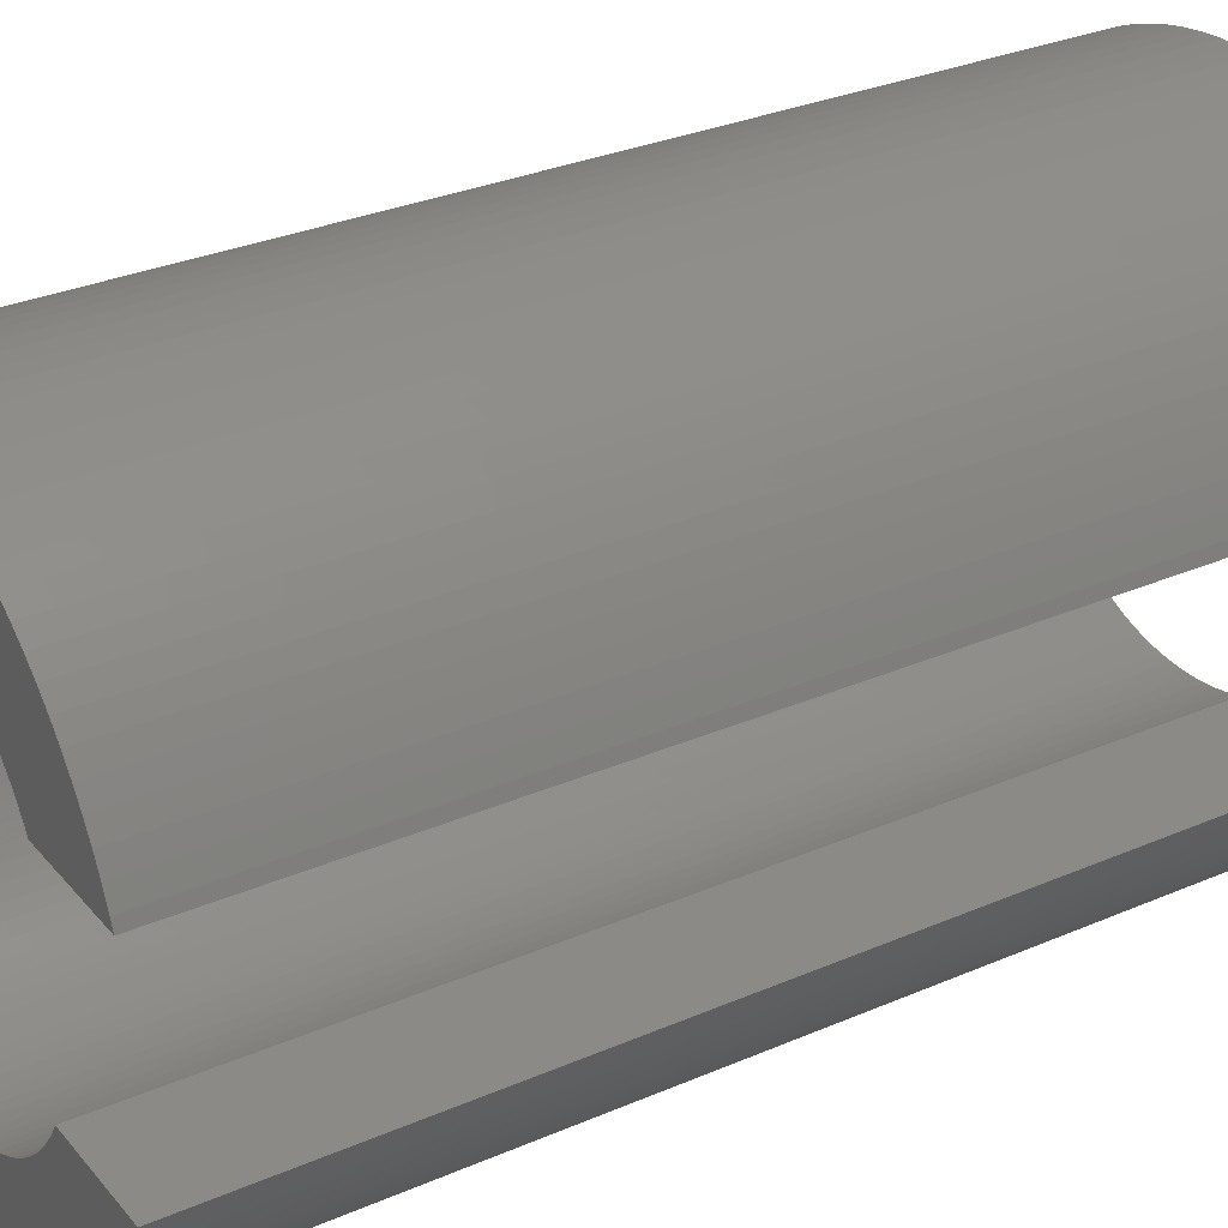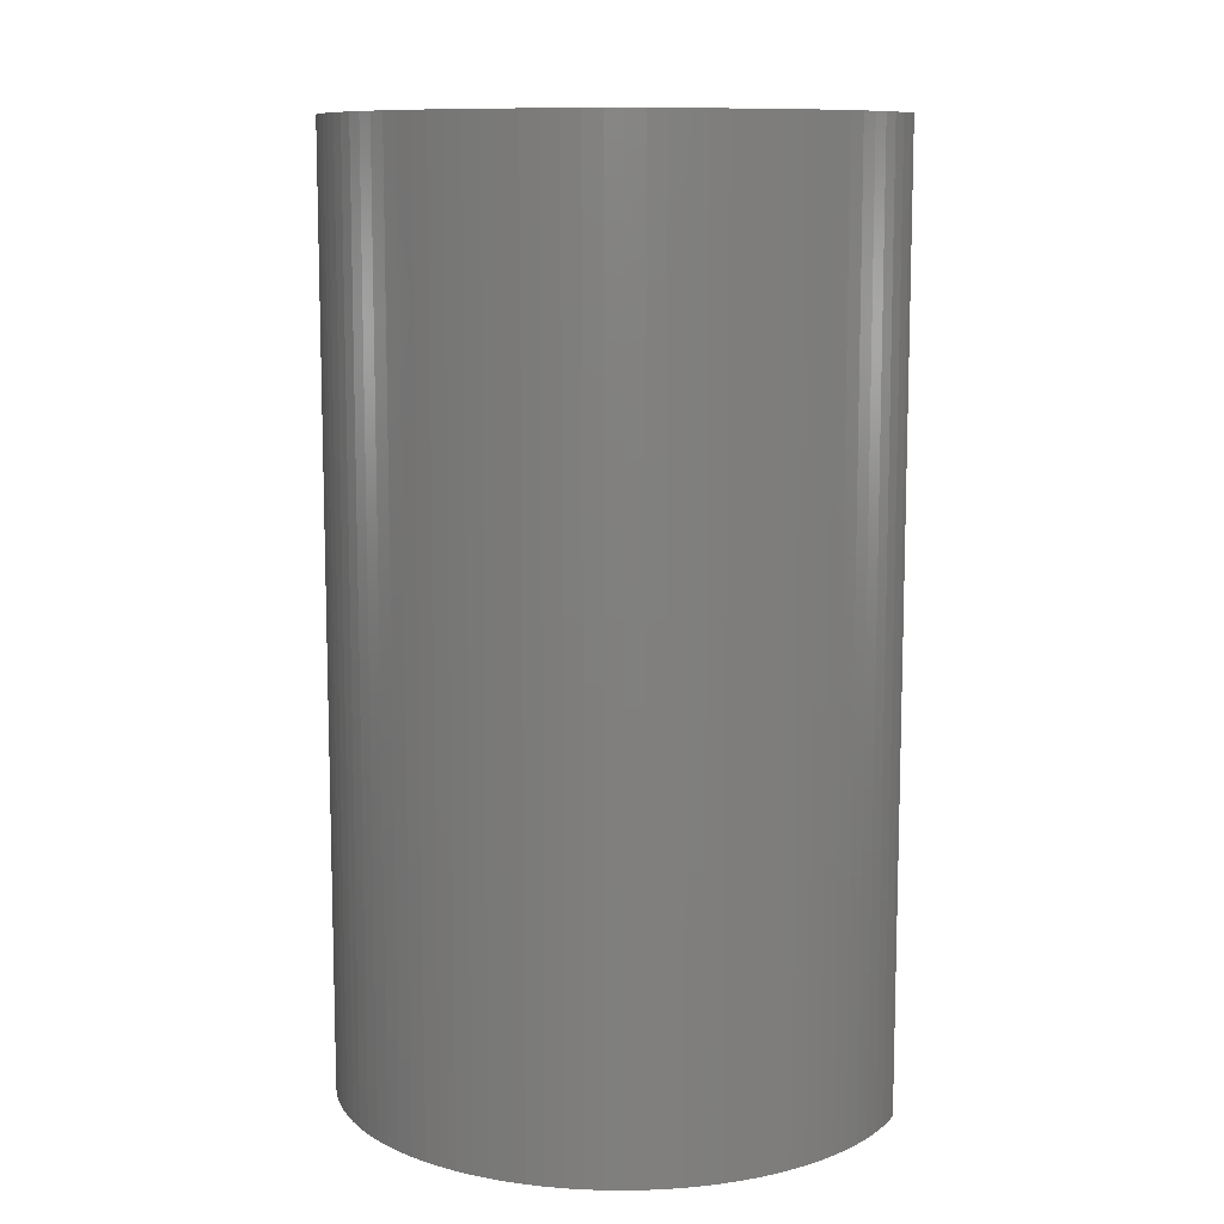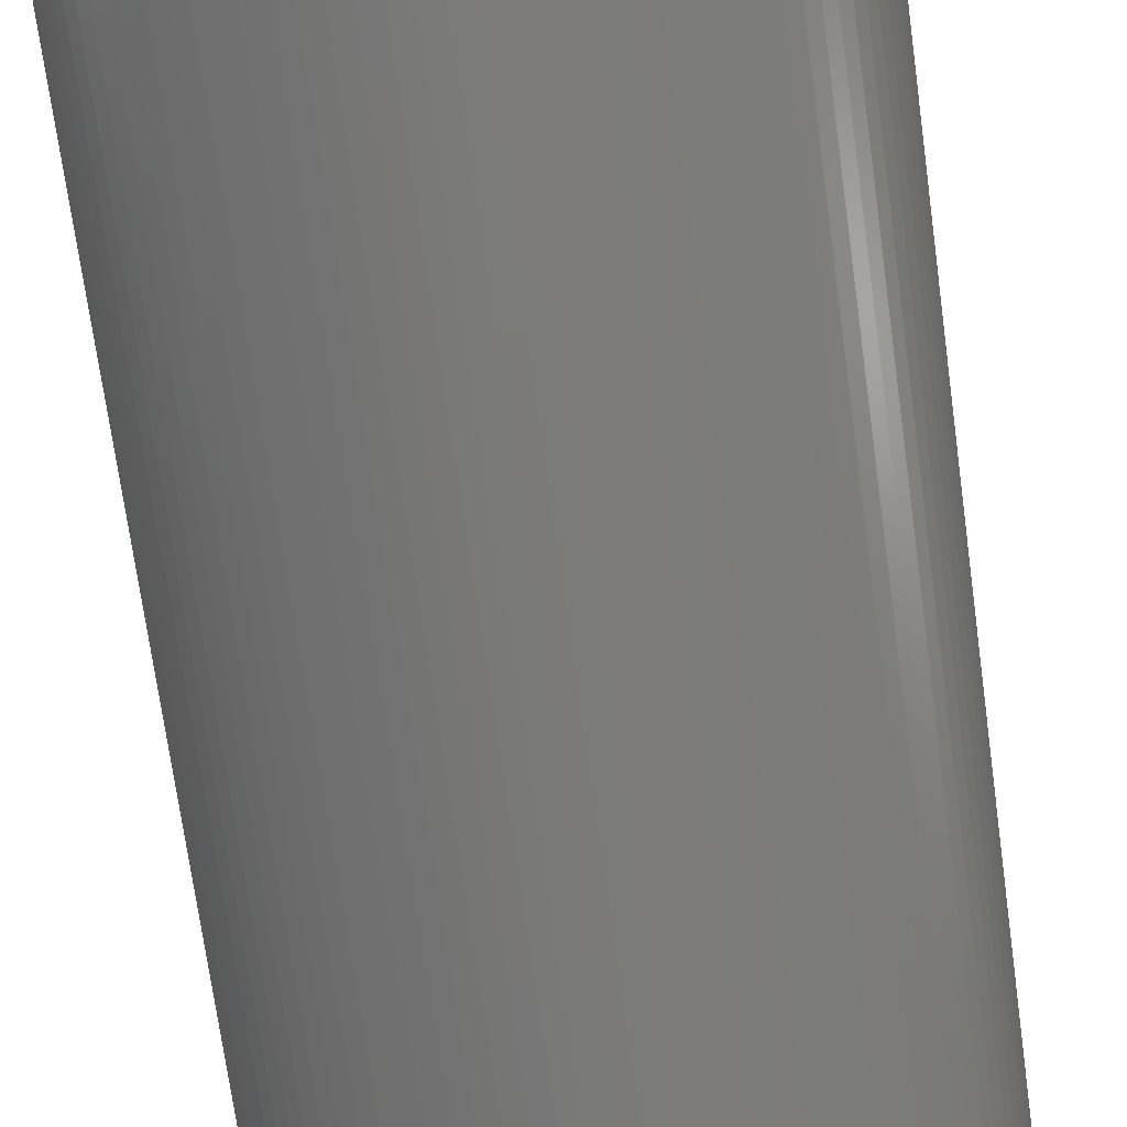
<metadata>
{"format":"stl","ext":"stl","renderer":"f3d","projection":"perspective","resolution":1024,"background":"white","views":[{"elev":30.3,"azim":57.8,"up":"+Y"},{"elev":10.2,"azim":3.1,"up":"+Z"},{"elev":-73.3,"azim":-172.1,"up":"+Y"}]}
</metadata>
<code>
# stl→obj: 352 verts, 700 faces
v 30.58 2.209 20
v 30.43 2.555 0
v 30.43 2.555 20
v 30.58 2.209 0
v 19.05 -0.752 0
v 19.01 -0.3767 20
v 19.01 -0.3767 0
v 19.05 -0.752 20
v 26.85 5.706 0
v 26.49 5.811 20
v 26.85 5.706 20
v 26.49 5.811 0
v 19.57 2.555 0
v 19.74 2.891 20
v 19.74 2.891 0
v 19.57 2.555 20
v 30.65 2 20
v 30.65 2 0
v 29.62 -3.825 20
v 29.85 -3.527 0
v 29.85 -3.527 20
v 29.62 -3.825 0
v 25.38 5.988 0
v 25 6 20
v 25.38 5.988 20
v 25 6 0
v 28.21 5.066 0
v 27.89 5.258 20
v 28.21 5.066 20
v 27.89 5.258 0
v 25 -6 0
v 25.38 -5.988 20
v 25 -6 20
v 25.38 -5.988 0
v 21.18 4.623 0
v 20.89 4.374 20
v 21.18 4.623 20
v 20.89 4.374 0
v 29.85 3.527 20
v 29.62 3.825 0
v 29.62 3.825 20
v 29.85 3.527 0
v 25.75 -5.953 20
v 25.75 -5.953 0
v 20.15 -3.527 0
v 19.93 -3.215 20
v 19.93 -3.215 0
v 20.15 -3.527 20
v 19.74 -2.891 0
v 19.57 -2.555 20
v 19.57 -2.555 0
v 19.74 -2.891 20
v 19 0 20
v 19 0 0
v 19.42 -2.209 0
v 19.29 -1.854 20
v 19.29 -1.854 0
v 19.42 -2.209 20
v 30.07 -3.215 0
v 30.07 -3.215 20
v 28.46 -2 0
v 30.58 -2.209 0
v 30.43 -2.555 0
v 30.26 -2.891 0
v 28.38 -2.143 0
v 28.24 -2.351 0
v 28.08 -2.55 0
v 29.37 -4.107 0
v 27.92 -2.738 0
v 29.11 -4.374 0
v 27.74 -2.916 0
v 28.82 -4.623 0
v 27.55 -3.082 0
v 28.53 -4.854 0
v 30.65 -2 0
v 27.35 -3.236 0
v 28.21 -5.066 0
v 27.14 -3.377 0
v 27.89 -5.258 0
v 26.93 -3.505 0
v 27.55 -5.429 0
v 26.7 -3.619 0
v 27.21 -5.579 0
v 26.47 -3.719 0
v 26.85 -5.706 0
v 26.24 -3.804 0
v 26.49 -5.811 0
v 25.99 -3.874 0
v 26.12 -5.894 0
v 25.75 -3.929 0
v 25.5 -3.968 0
v 25.25 -3.992 0
v 25 -4 0
v 24.75 -3.992 0
v 24.62 -5.988 0
v 24.5 -3.968 0
v 24.25 -5.953 0
v 24.25 -3.929 0
v 23.88 -5.894 0
v 24.01 -3.874 0
v 23.51 -5.811 0
v 23.76 -3.804 0
v 23.15 -5.706 0
v 23.53 -3.719 0
v 22.79 -5.579 0
v 23.3 -3.619 0
v 22.45 -5.429 0
v 23.07 -3.505 0
v 22.11 -5.258 0
v 22.86 -3.377 0
v 21.79 -5.066 0
v 22.65 -3.236 0
v 21.47 -4.854 0
v 22.45 -3.082 0
v 21.18 -4.623 0
v 22.26 -2.916 0
v 20.89 -4.374 0
v 22.08 -2.738 0
v 20.63 -4.107 0
v 21.92 -2.55 0
v 20.38 -3.825 0
v 21.76 -2.351 0
v 21.62 -2.143 0
v 21.49 -1.927 0
v 21.38 -1.703 0
v 21.28 -1.472 0
v 28.46 2 0
v 30.26 2.891 0
v 30.07 3.215 0
v 28.38 2.143 0
v 28.24 2.351 0
v 28.08 2.55 0
v 27.92 2.738 0
v 29.37 4.107 0
v 29.11 4.374 0
v 27.74 2.916 0
v 28.82 4.623 0
v 27.55 3.082 0
v 28.53 4.854 0
v 27.35 3.236 0
v 27.14 3.377 0
v 26.93 3.505 0
v 27.55 5.429 0
v 26.7 3.619 0
v 27.21 5.579 0
v 26.47 3.719 0
v 26.24 3.804 0
v 25.99 3.874 0
v 26.12 5.894 0
v 25.75 3.929 0
v 25.75 5.953 0
v 25.5 3.968 0
v 25.25 3.992 0
v 25 4 0
v 24.75 3.992 0
v 24.62 5.988 0
v 24.5 3.968 0
v 24.25 5.953 0
v 24.25 3.929 0
v 23.88 5.894 0
v 24.01 3.874 0
v 23.51 5.811 0
v 23.76 3.804 0
v 23.15 5.706 0
v 23.53 3.719 0
v 22.79 5.579 0
v 23.3 3.619 0
v 22.45 5.429 0
v 23.07 3.505 0
v 22.11 5.258 0
v 22.86 3.377 0
v 21.79 5.066 0
v 22.65 3.236 0
v 21.47 4.854 0
v 22.45 3.082 0
v 22.26 2.916 0
v 22.08 2.738 0
v 20.63 4.107 0
v 21.92 2.55 0
v 20.38 3.825 0
v 21.76 2.351 0
v 20.15 3.527 0
v 21.62 2.143 0
v 19.93 3.215 0
v 21.49 1.927 0
v 21.38 1.703 0
v 21.28 1.472 0
v 19.42 2.209 0
v 21.2 1.236 0
v 19.29 1.854 0
v 21.13 0.9948 0
v 19.19 1.492 0
v 21.07 0.7495 0
v 19.11 1.124 0
v 21.03 0.5013 0
v 19.05 0.752 0
v 21.01 0.2512 0
v 19.01 0.3767 0
v 21 0 0
v 21.2 -1.236 0
v 21.13 -0.9948 0
v 19.19 -1.492 0
v 21.07 -0.7495 0
v 19.11 -1.124 0
v 21.03 -0.5013 0
v 21.01 -0.2512 0
v 30.26 2.891 20
v 30.07 3.215 20
v 30.26 -2.891 20
v 20.38 3.825 20
v 20.15 3.527 20
v 20.38 -3.825 20
v 20.63 -4.107 20
v 28.82 4.623 20
v 29.11 4.374 20
v 27.21 -5.579 20
v 26.85 -5.706 20
v 21.47 -4.854 20
v 21.18 -4.623 20
v 21.47 4.854 20
v 21.79 5.066 20
v 28.46 2 20
v 28.38 2.143 20
v 28.24 2.351 20
v 28.08 2.55 20
v 29.37 4.107 20
v 27.92 2.738 20
v 27.74 2.916 20
v 27.55 3.082 20
v 28.53 4.854 20
v 27.35 3.236 20
v 27.14 3.377 20
v 26.93 3.505 20
v 27.55 5.429 20
v 26.7 3.619 20
v 27.21 5.579 20
v 26.47 3.719 20
v 26.24 3.804 20
v 25.99 3.874 20
v 26.12 5.894 20
v 25.75 3.929 20
v 25.75 5.953 20
v 25.5 3.968 20
v 25.25 3.992 20
v 25 4 20
v 24.75 3.992 20
v 24.62 5.988 20
v 24.5 3.968 20
v 24.25 5.953 20
v 24.25 3.929 20
v 23.88 5.894 20
v 24.01 3.874 20
v 23.51 5.811 20
v 23.76 3.804 20
v 23.15 5.706 20
v 23.53 3.719 20
v 22.79 5.579 20
v 23.3 3.619 20
v 22.45 5.429 20
v 23.07 3.505 20
v 22.11 5.258 20
v 22.86 3.377 20
v 22.65 3.236 20
v 22.45 3.082 20
v 22.26 2.916 20
v 22.08 2.738 20
v 20.63 4.107 20
v 21.92 2.55 20
v 21.76 2.351 20
v 21.62 2.143 20
v 19.93 3.215 20
v 21.49 1.927 20
v 21.38 1.703 20
v 21.28 1.472 20
v 28.46 -2 20
v 30.58 -2.209 20
v 30.65 -2 20
v 30.43 -2.555 20
v 28.38 -2.143 20
v 28.24 -2.351 20
v 28.08 -2.55 20
v 27.92 -2.738 20
v 29.37 -4.107 20
v 29.11 -4.374 20
v 27.74 -2.916 20
v 28.82 -4.623 20
v 27.55 -3.082 20
v 28.53 -4.854 20
v 27.35 -3.236 20
v 28.21 -5.066 20
v 27.14 -3.377 20
v 27.89 -5.258 20
v 26.93 -3.505 20
v 27.55 -5.429 20
v 26.7 -3.619 20
v 26.47 -3.719 20
v 26.24 -3.804 20
v 26.49 -5.811 20
v 25.99 -3.874 20
v 26.12 -5.894 20
v 25.75 -3.929 20
v 25.5 -3.968 20
v 25.25 -3.992 20
v 25 -4 20
v 24.75 -3.992 20
v 24.62 -5.988 20
v 24.5 -3.968 20
v 24.25 -5.953 20
v 24.25 -3.929 20
v 23.88 -5.894 20
v 24.01 -3.874 20
v 23.51 -5.811 20
v 23.76 -3.804 20
v 23.15 -5.706 20
v 23.53 -3.719 20
v 22.79 -5.579 20
v 23.3 -3.619 20
v 22.45 -5.429 20
v 23.07 -3.505 20
v 22.11 -5.258 20
v 22.86 -3.377 20
v 21.79 -5.066 20
v 22.65 -3.236 20
v 22.45 -3.082 20
v 22.26 -2.916 20
v 20.89 -4.374 20
v 22.08 -2.738 20
v 21.92 -2.55 20
v 21.76 -2.351 20
v 21.62 -2.143 20
v 21.49 -1.927 20
v 21.38 -1.703 20
v 21.28 -1.472 20
v 21.2 -1.236 20
v 21.13 -0.9948 20
v 19.19 -1.492 20
v 21.07 -0.7495 20
v 19.11 -1.124 20
v 21.03 -0.5013 20
v 21.01 -0.2512 20
v 21 0 20
v 19.42 2.209 20
v 21.2 1.236 20
v 19.29 1.854 20
v 21.13 0.9948 20
v 19.19 1.492 20
v 21.07 0.7495 20
v 19.11 1.124 20
v 21.03 0.5013 20
v 19.05 0.752 20
v 21.01 0.2512 20
v 19.01 0.3767 20
f 1 2 3
f 2 1 4
f 5 6 7
f 6 5 8
f 9 10 11
f 10 9 12
f 13 14 15
f 14 13 16
f 17 4 1
f 4 17 18
f 19 20 21
f 20 19 22
f 23 24 25
f 24 23 26
f 27 28 29
f 28 27 30
f 31 32 33
f 32 31 34
f 35 36 37
f 36 35 38
f 39 40 41
f 40 39 42
f 34 43 32
f 43 34 44
f 45 46 47
f 46 45 48
f 49 50 51
f 50 49 52
f 7 53 54
f 53 7 6
f 55 56 57
f 56 55 58
f 21 59 60
f 59 21 20
f 61 62 63
f 61 63 64
f 61 64 59
f 65 59 20
f 66 20 22
f 67 22 68
f 69 68 70
f 71 70 72
f 73 72 74
f 20 66 65
f 62 61 75
f 59 65 61
f 76 74 77
f 22 67 66
f 68 69 67
f 78 77 79
f 70 71 69
f 80 79 81
f 72 73 71
f 74 76 73
f 82 81 83
f 77 78 76
f 79 80 78
f 84 83 85
f 81 82 80
f 86 85 87
f 83 84 82
f 85 86 84
f 88 87 89
f 87 88 86
f 90 89 44
f 89 90 88
f 44 91 90
f 34 91 44
f 34 92 91
f 31 92 34
f 31 93 92
f 31 94 93
f 95 94 31
f 95 96 94
f 97 96 95
f 96 97 98
f 99 98 97
f 98 99 100
f 101 100 99
f 100 101 102
f 103 102 101
f 102 103 104
f 105 104 103
f 104 105 106
f 107 106 105
f 106 107 108
f 109 108 107
f 108 109 110
f 111 110 109
f 110 111 112
f 113 112 111
f 112 113 114
f 115 114 113
f 114 115 116
f 117 116 115
f 116 117 118
f 119 118 117
f 118 119 120
f 121 120 119
f 120 121 122
f 45 122 121
f 122 45 123
f 47 123 45
f 123 47 124
f 49 124 47
f 124 49 125
f 125 51 126
f 51 125 49
f 127 4 18
f 4 127 2
f 2 127 128
f 128 127 129
f 130 129 127
f 129 130 42
f 42 131 40
f 132 40 131
f 133 134 132
f 131 42 130
f 40 132 134
f 134 133 135
f 136 135 133
f 135 136 137
f 138 137 136
f 137 138 139
f 140 139 138
f 139 140 27
f 141 27 140
f 27 141 30
f 142 30 141
f 30 142 143
f 144 143 142
f 143 144 145
f 146 145 144
f 145 146 9
f 147 9 146
f 9 147 12
f 148 12 147
f 12 148 149
f 150 149 148
f 149 150 151
f 152 151 150
f 152 23 151
f 153 23 152
f 154 23 153
f 154 26 23
f 155 26 154
f 155 156 26
f 157 156 155
f 158 157 159
f 157 158 156
f 160 159 161
f 159 160 158
f 162 161 163
f 164 163 165
f 161 162 160
f 166 165 167
f 163 164 162
f 168 167 169
f 170 169 171
f 165 166 164
f 172 171 173
f 174 173 175
f 167 168 166
f 35 175 176
f 169 170 168
f 38 176 177
f 178 177 179
f 171 172 170
f 180 179 181
f 182 181 183
f 184 183 185
f 173 174 172
f 15 185 186
f 13 186 187
f 188 187 189
f 175 35 174
f 190 189 191
f 192 191 193
f 194 193 195
f 196 195 197
f 176 38 35
f 198 197 199
f 55 126 51
f 126 55 200
f 177 178 38
f 57 200 55
f 179 180 178
f 200 57 201
f 181 182 180
f 202 201 57
f 183 184 182
f 201 202 203
f 185 15 184
f 204 203 202
f 186 13 15
f 203 204 205
f 187 188 13
f 5 205 204
f 189 190 188
f 205 5 206
f 191 192 190
f 7 206 5
f 193 194 192
f 206 7 199
f 195 196 194
f 54 199 7
f 197 198 196
f 199 54 198
f 207 129 208
f 129 207 128
f 60 64 209
f 64 60 59
f 182 210 180
f 210 182 211
f 119 212 121
f 212 119 213
f 135 214 215
f 214 135 137
f 85 216 217
f 216 85 83
f 208 42 39
f 42 208 129
f 115 218 219
f 218 115 113
f 172 220 221
f 220 172 174
f 222 1 3
f 222 3 207
f 222 207 208
f 223 208 39
f 224 39 41
f 225 41 226
f 227 226 215
f 228 215 214
f 229 214 230
f 39 224 223
f 1 222 17
f 208 223 222
f 231 230 29
f 41 225 224
f 226 227 225
f 232 29 28
f 215 228 227
f 233 28 234
f 214 229 228
f 230 231 229
f 235 234 236
f 29 232 231
f 28 233 232
f 237 236 11
f 234 235 233
f 238 11 10
f 236 237 235
f 11 238 237
f 239 10 240
f 10 239 238
f 241 240 242
f 240 241 239
f 242 243 241
f 25 243 242
f 25 244 243
f 24 244 25
f 24 245 244
f 24 246 245
f 247 246 24
f 247 248 246
f 249 248 247
f 248 249 250
f 251 250 249
f 250 251 252
f 253 252 251
f 252 253 254
f 255 254 253
f 254 255 256
f 257 256 255
f 256 257 258
f 259 258 257
f 258 259 260
f 261 260 259
f 260 261 262
f 221 262 261
f 262 221 263
f 220 263 221
f 263 220 264
f 37 264 220
f 264 37 265
f 36 265 37
f 265 36 266
f 267 266 36
f 266 267 268
f 210 268 267
f 268 210 269
f 211 269 210
f 269 211 270
f 271 270 211
f 270 271 272
f 14 272 271
f 272 14 273
f 273 16 274
f 16 273 14
f 275 276 277
f 276 275 278
f 278 275 209
f 209 275 60
f 279 60 275
f 60 279 21
f 21 280 19
f 281 19 280
f 282 283 281
f 280 21 279
f 19 281 283
f 283 282 284
f 285 284 282
f 284 285 286
f 287 286 285
f 286 287 288
f 289 288 287
f 288 289 290
f 291 290 289
f 290 291 292
f 293 292 291
f 292 293 294
f 295 294 293
f 294 295 216
f 296 216 295
f 216 296 217
f 297 217 296
f 217 297 298
f 299 298 297
f 298 299 300
f 301 300 299
f 300 301 43
f 302 43 301
f 302 32 43
f 303 32 302
f 304 32 303
f 304 33 32
f 305 33 304
f 305 306 33
f 307 306 305
f 308 307 309
f 307 308 306
f 310 309 311
f 309 310 308
f 312 311 313
f 314 313 315
f 311 312 310
f 316 315 317
f 313 314 312
f 318 317 319
f 320 319 321
f 315 316 314
f 322 321 323
f 218 323 324
f 317 318 316
f 219 324 325
f 319 320 318
f 326 325 327
f 213 327 328
f 321 322 320
f 212 328 329
f 48 329 330
f 46 330 331
f 323 218 322
f 52 331 332
f 50 332 333
f 58 333 334
f 324 219 218
f 56 334 335
f 336 335 337
f 338 337 339
f 8 339 340
f 325 326 219
f 6 340 341
f 342 274 16
f 274 342 343
f 327 213 326
f 344 343 342
f 328 212 213
f 343 344 345
f 329 48 212
f 346 345 344
f 330 46 48
f 345 346 347
f 331 52 46
f 348 347 346
f 332 50 52
f 347 348 349
f 333 58 50
f 350 349 348
f 334 56 58
f 349 350 351
f 335 336 56
f 352 351 350
f 337 338 336
f 351 352 341
f 339 8 338
f 53 341 352
f 340 6 8
f 341 53 6
f 89 298 300
f 298 89 87
f 156 249 247
f 249 156 158
f 139 29 230
f 29 139 27
f 3 128 207
f 128 3 2
f 38 267 36
f 267 38 178
f 162 255 253
f 255 162 164
f 79 290 292
f 290 79 77
f 166 259 257
f 259 166 168
f 160 253 251
f 253 160 162
f 190 342 188
f 342 190 344
f 134 215 226
f 215 134 135
f 99 308 310
f 308 99 97
f 196 348 194
f 348 196 350
f 194 346 192
f 346 194 348
f 107 316 318
f 316 107 105
f 47 52 49
f 52 47 46
f 70 283 284
f 283 70 68
f 41 134 226
f 134 41 40
f 72 284 286
f 284 72 70
f 87 217 298
f 217 87 85
f 113 322 218
f 322 113 111
f 81 292 294
f 292 81 79
f 151 25 242
f 25 151 23
f 164 257 255
f 257 164 166
f 137 230 214
f 230 137 139
f 77 288 290
f 288 77 74
f 26 247 24
f 247 26 156
f 143 236 234
f 236 143 145
f 30 234 28
f 234 30 143
f 117 219 326
f 219 117 115
f 283 22 19
f 22 283 68
f 278 62 276
f 62 278 63
f 145 11 236
f 11 145 9
f 95 33 306
f 33 95 31
f 209 63 278
f 63 209 64
f 276 75 277
f 75 276 62
f 168 261 259
f 261 168 170
f 170 221 261
f 221 170 172
f 83 294 216
f 294 83 81
f 158 251 249
f 251 158 160
f 149 242 240
f 242 149 151
f 105 314 316
f 314 105 103
f 119 326 213
f 326 119 117
f 44 300 43
f 300 44 89
f 204 8 5
f 8 204 338
f 174 37 220
f 37 174 35
f 51 58 55
f 58 51 50
f 188 16 13
f 16 188 342
f 101 310 312
f 310 101 99
f 54 352 198
f 352 54 53
f 184 211 182
f 211 184 271
f 97 306 308
f 306 97 95
f 111 320 322
f 320 111 109
f 121 48 45
f 48 121 212
f 109 318 320
f 318 109 107
f 74 286 288
f 286 74 72
f 192 344 190
f 344 192 346
f 180 267 178
f 267 180 210
f 103 312 314
f 312 103 101
f 198 350 196
f 350 198 352
f 202 338 204
f 338 202 336
f 57 336 202
f 336 57 56
f 12 240 10
f 240 12 149
f 15 271 184
f 271 15 14
f 171 260 262
f 260 171 169
f 92 304 303
f 304 92 93
f 270 181 269
f 181 270 183
f 333 200 334
f 200 333 126
f 71 287 285
f 287 71 73
f 150 239 241
f 239 150 148
f 332 126 333
f 126 332 125
f 102 315 313
f 315 102 104
f 167 256 258
f 256 167 165
f 144 233 235
f 233 144 142
f 76 291 289
f 291 76 78
f 132 227 133
f 227 132 225
f 161 250 252
f 250 161 159
f 325 118 327
f 118 325 116
f 152 241 243
f 241 152 150
f 272 183 270
f 183 272 185
f 80 295 293
f 295 80 82
f 175 263 264
f 263 175 173
f 155 245 246
f 245 155 154
f 335 203 337
f 203 335 201
f 351 195 349
f 195 351 197
f 73 289 287
f 289 73 76
f 94 307 305
f 307 94 96
f 127 223 130
f 223 127 222
f 91 303 302
f 303 91 92
f 108 321 319
f 321 108 110
f 98 311 309
f 311 98 100
f 269 179 268
f 179 269 181
f 147 237 238
f 237 147 146
f 82 296 295
f 296 82 84
f 330 124 331
f 124 330 123
f 334 201 335
f 201 334 200
f 148 238 239
f 238 148 147
f 340 199 341
f 199 340 206
f 341 197 351
f 197 341 199
f 163 252 254
f 252 163 161
f 66 279 65
f 279 66 280
f 331 125 332
f 125 331 124
f 343 187 274
f 187 343 189
f 268 177 266
f 177 268 179
f 165 254 256
f 254 165 163
f 154 244 245
f 244 154 153
f 176 264 265
f 264 176 175
f 133 228 136
f 228 133 227
f 67 280 66
f 280 67 281
f 337 205 339
f 205 337 203
f 266 176 265
f 176 266 177
f 130 224 131
f 224 130 223
f 140 229 231
f 229 140 138
f 173 262 263
f 262 173 171
f 141 231 232
f 231 141 140
f 106 319 317
f 319 106 108
f 96 309 307
f 309 96 98
f 327 120 328
f 120 327 118
f 138 228 229
f 228 138 136
f 90 302 301
f 302 90 91
f 142 232 233
f 232 142 141
f 169 258 260
f 258 169 167
f 146 235 237
f 235 146 144
f 345 189 343
f 189 345 191
f 159 248 250
f 248 159 157
f 349 193 347
f 193 349 195
f 157 246 248
f 246 157 155
f 71 282 69
f 282 71 285
f 339 206 340
f 206 339 205
f 153 243 244
f 243 153 152
f 347 191 345
f 191 347 193
f 329 123 330
f 123 329 122
f 78 293 291
f 293 78 80
f 86 299 297
f 299 86 88
f 88 301 299
f 301 88 90
f 84 297 296
f 297 84 86
f 131 225 132
f 225 131 224
f 274 186 273
f 186 274 187
f 110 323 321
f 323 110 112
f 114 325 324
f 325 114 116
f 69 281 67
f 281 69 282
f 65 275 61
f 275 65 279
f 104 317 315
f 317 104 106
f 93 305 304
f 305 93 94
f 100 313 311
f 313 100 102
f 328 122 329
f 122 328 120
f 273 185 272
f 185 273 186
f 112 324 323
f 324 112 114
f 127 17 222
f 17 127 18
f 75 275 277
f 275 75 61

</code>
